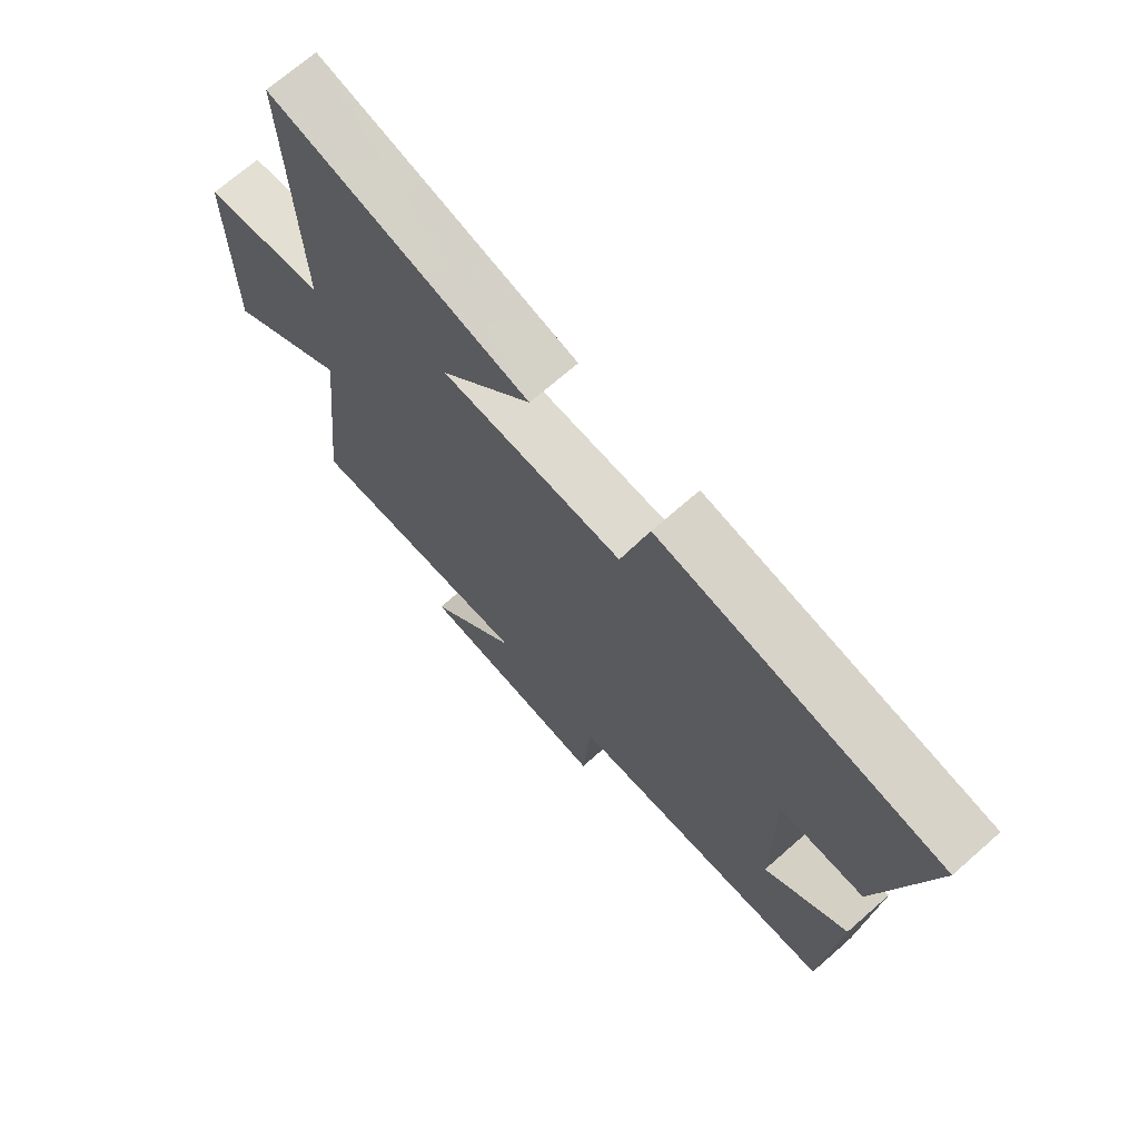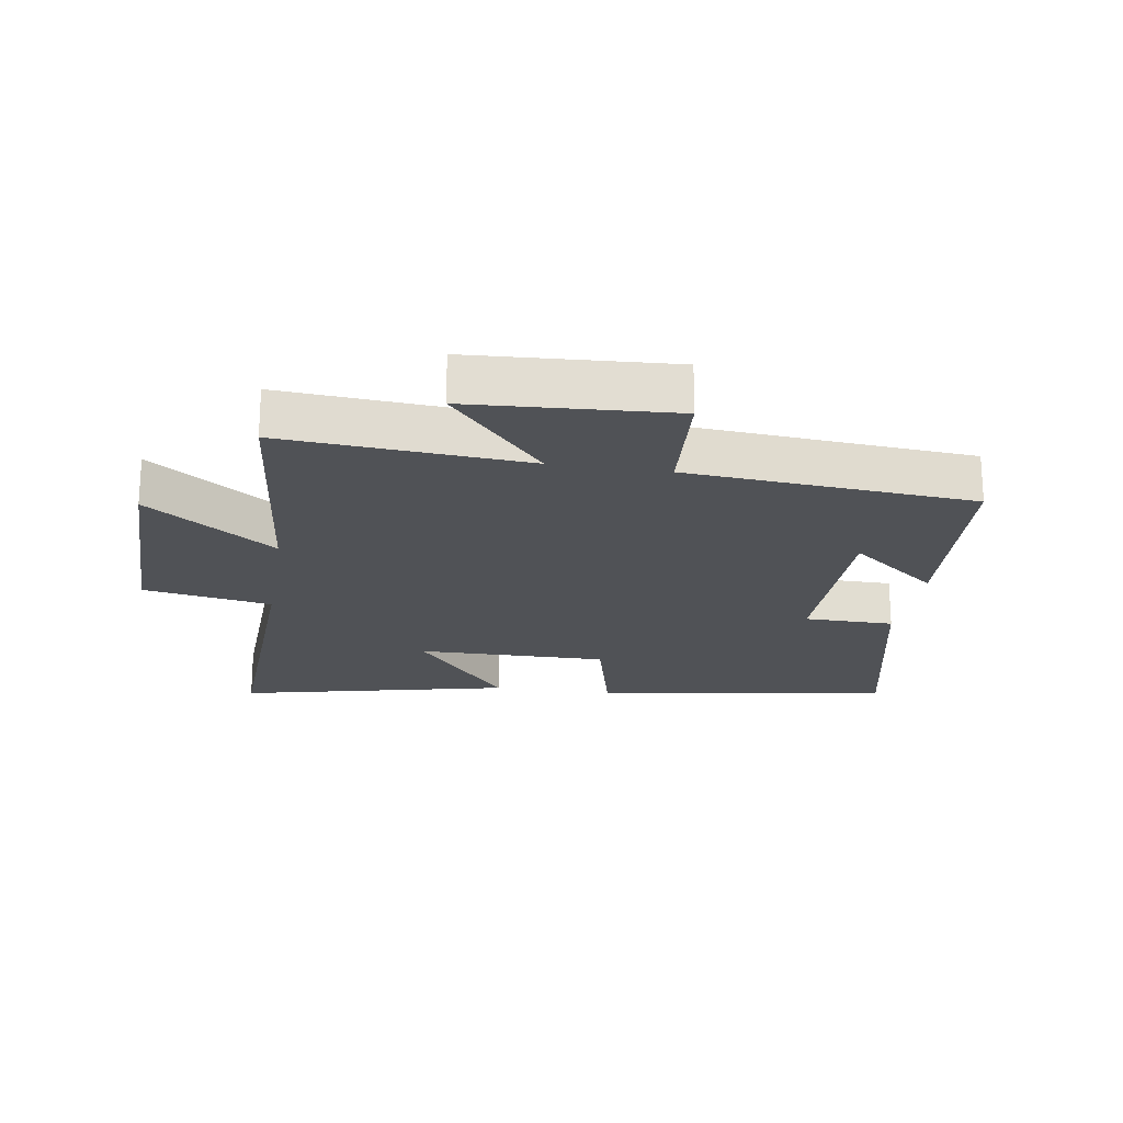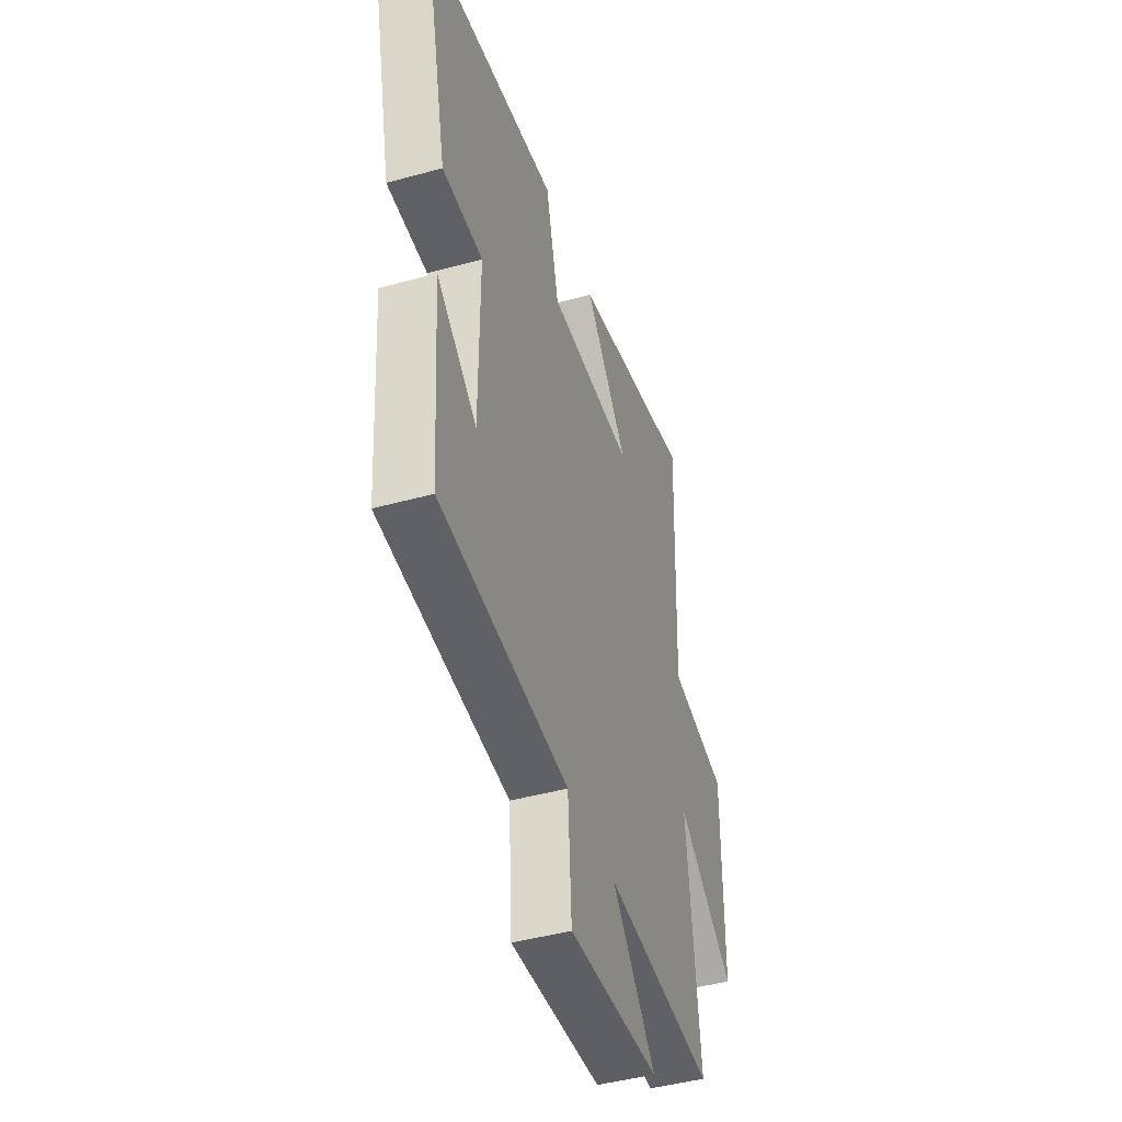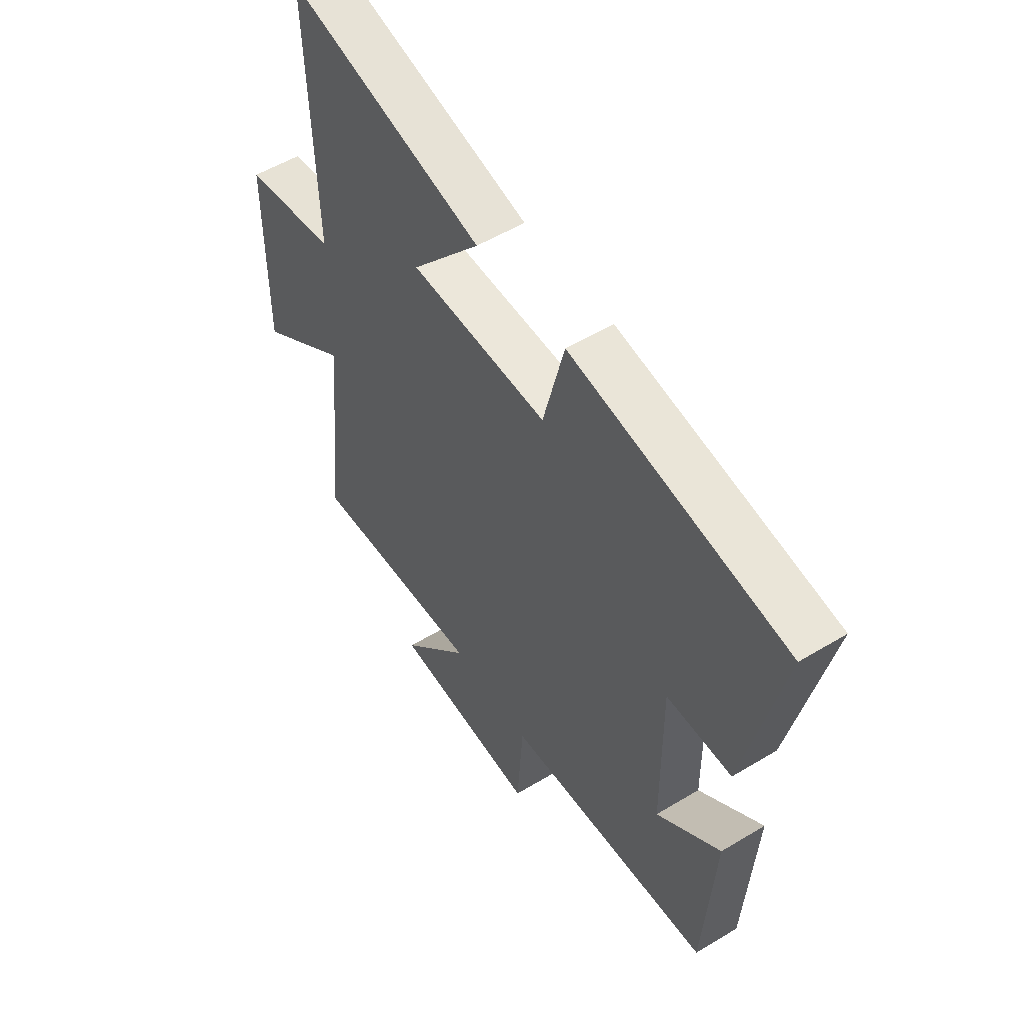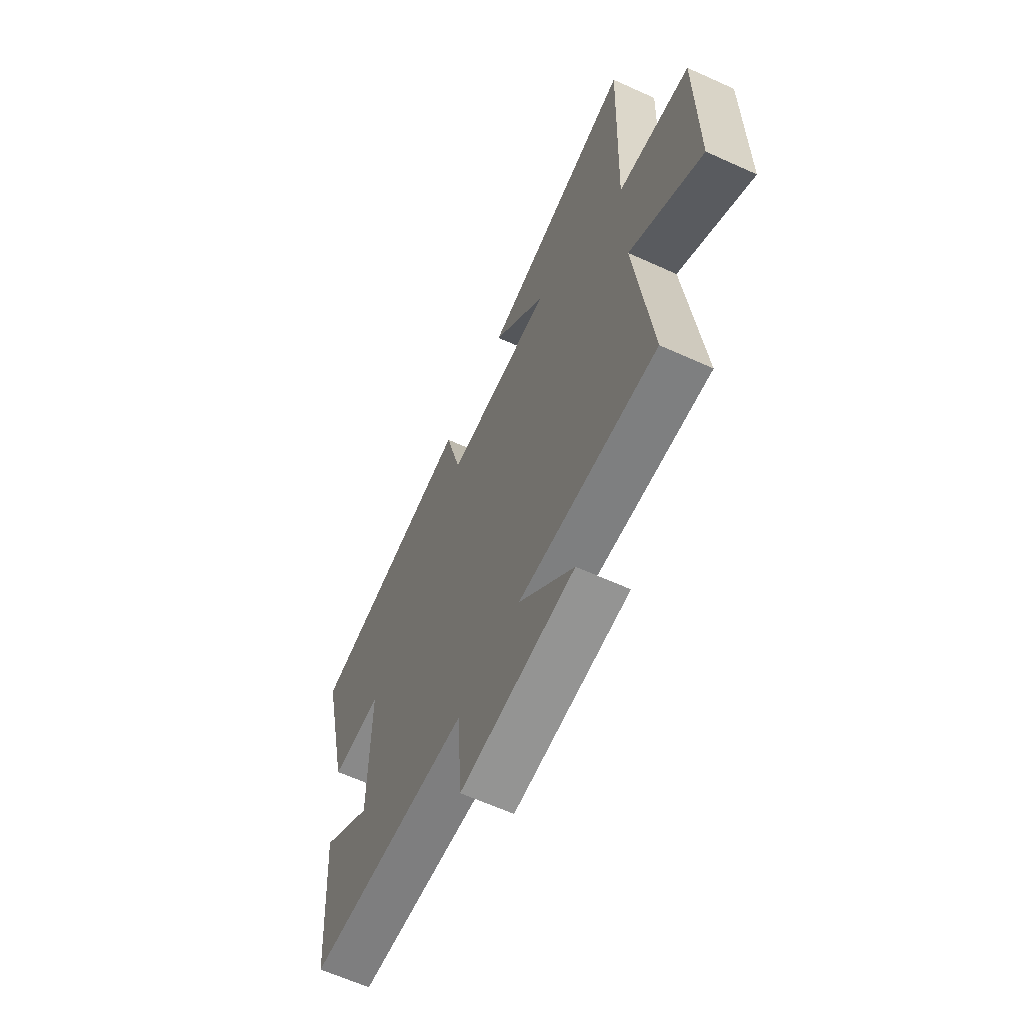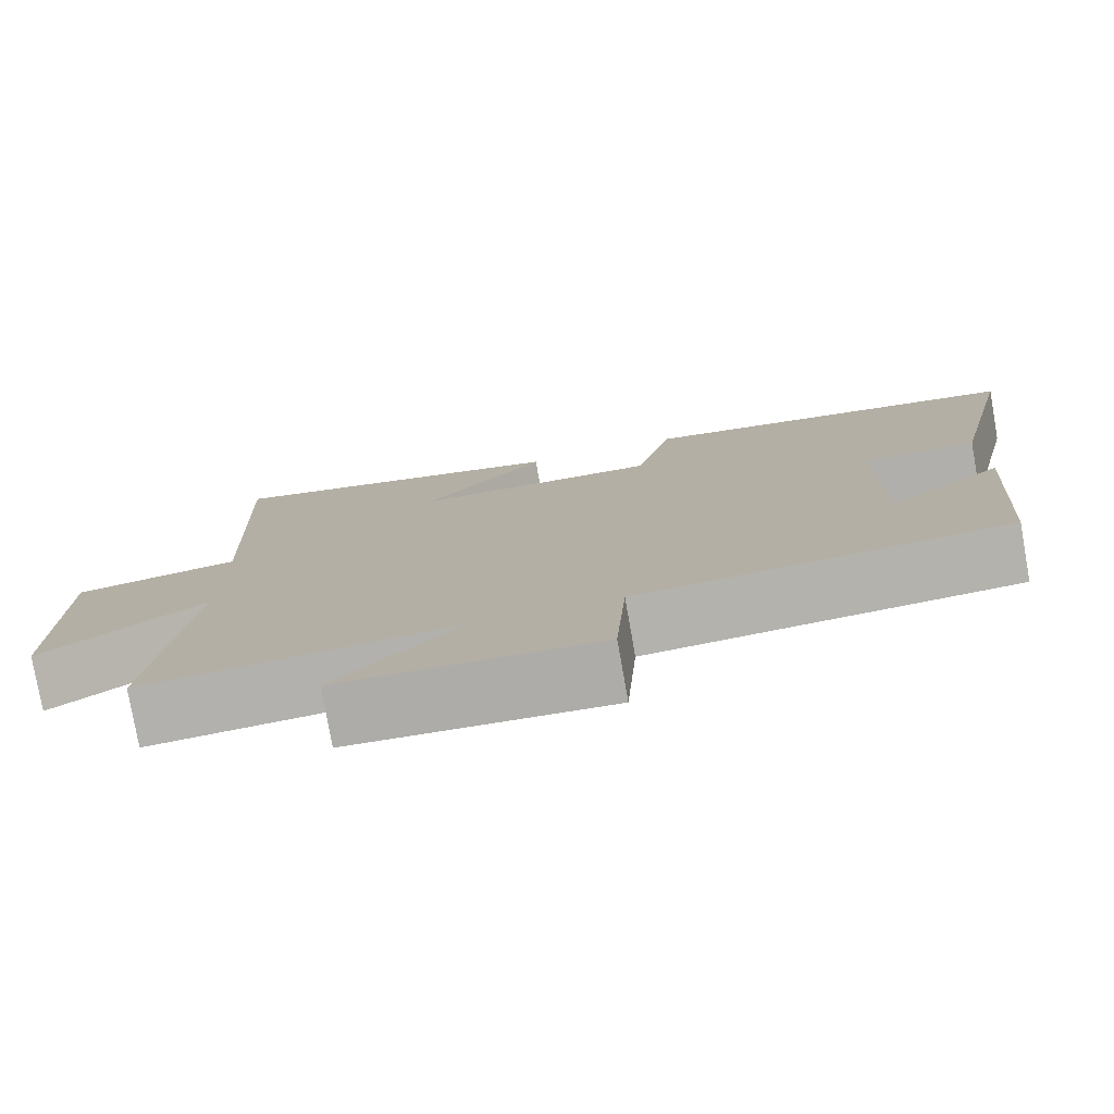
<metadata>
{"format":"obj","ext":"obj","renderer":"f3d","projection":"perspective","resolution":1024,"background":"white","views":[{"elev":70.4,"azim":-131.3,"up":"+Z"},{"elev":-20.9,"azim":170.9,"up":"+Y"},{"elev":-44.7,"azim":-72.2,"up":"+Z"},{"elev":53.5,"azim":-122.9,"up":"+Z"},{"elev":-63.6,"azim":65.4,"up":"+Z"},{"elev":-78.2,"azim":-170.0,"up":"+Z"}]}
</metadata>
<code>
v -0.582 0.07 0.427
v -0.11 0.07 0.5
v -0.064 0.07 0.315
v 0.238 0.07 0.319
v 0.086 0.07 0.5
v 0.517 0.07 0.6
v 0.5 0.07 0.125
v 0.703 0.07 0.09
v 0.703 0.07 -0.266
v 0.5 0.07 -0.123
v 0.543 0.07 -0.528
v 0.157 0.07 -0.5
v 0.31 0.07 -0.672
v -0.01 0.07 -0.692
v -0.023 0.07 -0.5
v -0.477 0.07 -0.465
v -0.5 0.07 -0.133
v -0.36 0.07 -0.242
v -0.358 0.07 0.058
v -0.5 0.07 0.059
v -0.582 0 0.427
v -0.11 0 0.5
v -0.064 0 0.315
v 0.238 0 0.319
v 0.086 0 0.5
v 0.517 0 0.6
v 0.5 0 0.125
v 0.703 0 0.09
v 0.703 0 -0.266
v 0.5 0 -0.123
v 0.543 0 -0.528
v 0.157 0 -0.5
v 0.31 0 -0.672
v -0.01 0 -0.692
v -0.023 0 -0.5
v -0.477 0 -0.465
v -0.5 0 -0.133
v -0.36 0 -0.242
v -0.358 0 0.058
v -0.5 0 0.059
f 1 2 3
f 20 1 3
f 19 20 3
f 18 19 3 4
f 16 17 18
f 15 16 18 4
f 12 13 14 15
f 12 15 4
f 10 11 12 4
f 7 8 9 10
f 7 10 4
f 4 5 6 7
f 23 22 21
f 23 21 40
f 23 40 39
f 24 23 39 38
f 38 37 36
f 24 38 36 35
f 35 34 33 32
f 24 35 32
f 24 32 31 30
f 30 29 28 27
f 24 30 27
f 27 26 25 24
f 1 21 22 2
f 2 22 23 3
f 3 23 24 4
f 4 24 25 5
f 5 25 26 6
f 6 26 27 7
f 7 27 28 8
f 8 28 29 9
f 9 29 30 10
f 10 30 31 11
f 11 31 32 12
f 12 32 33 13
f 13 33 34 14
f 14 34 35 15
f 15 35 36 16
f 16 36 37 17
f 17 37 38 18
f 18 38 39 19
f 19 39 40 20
f 20 40 21 1

</code>
